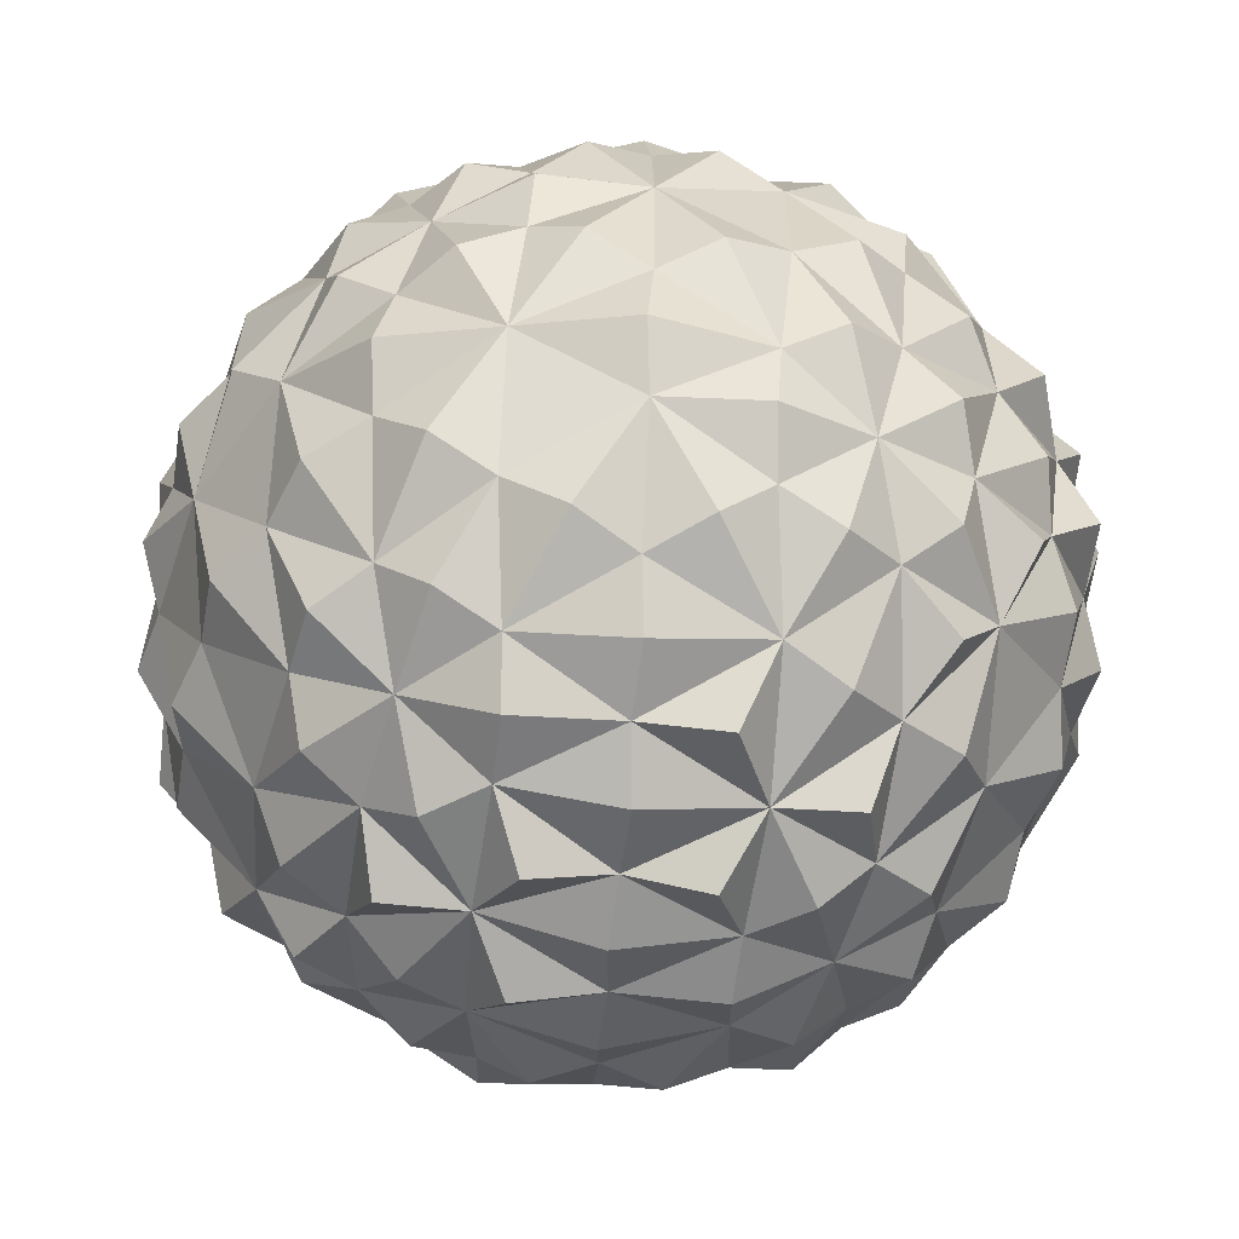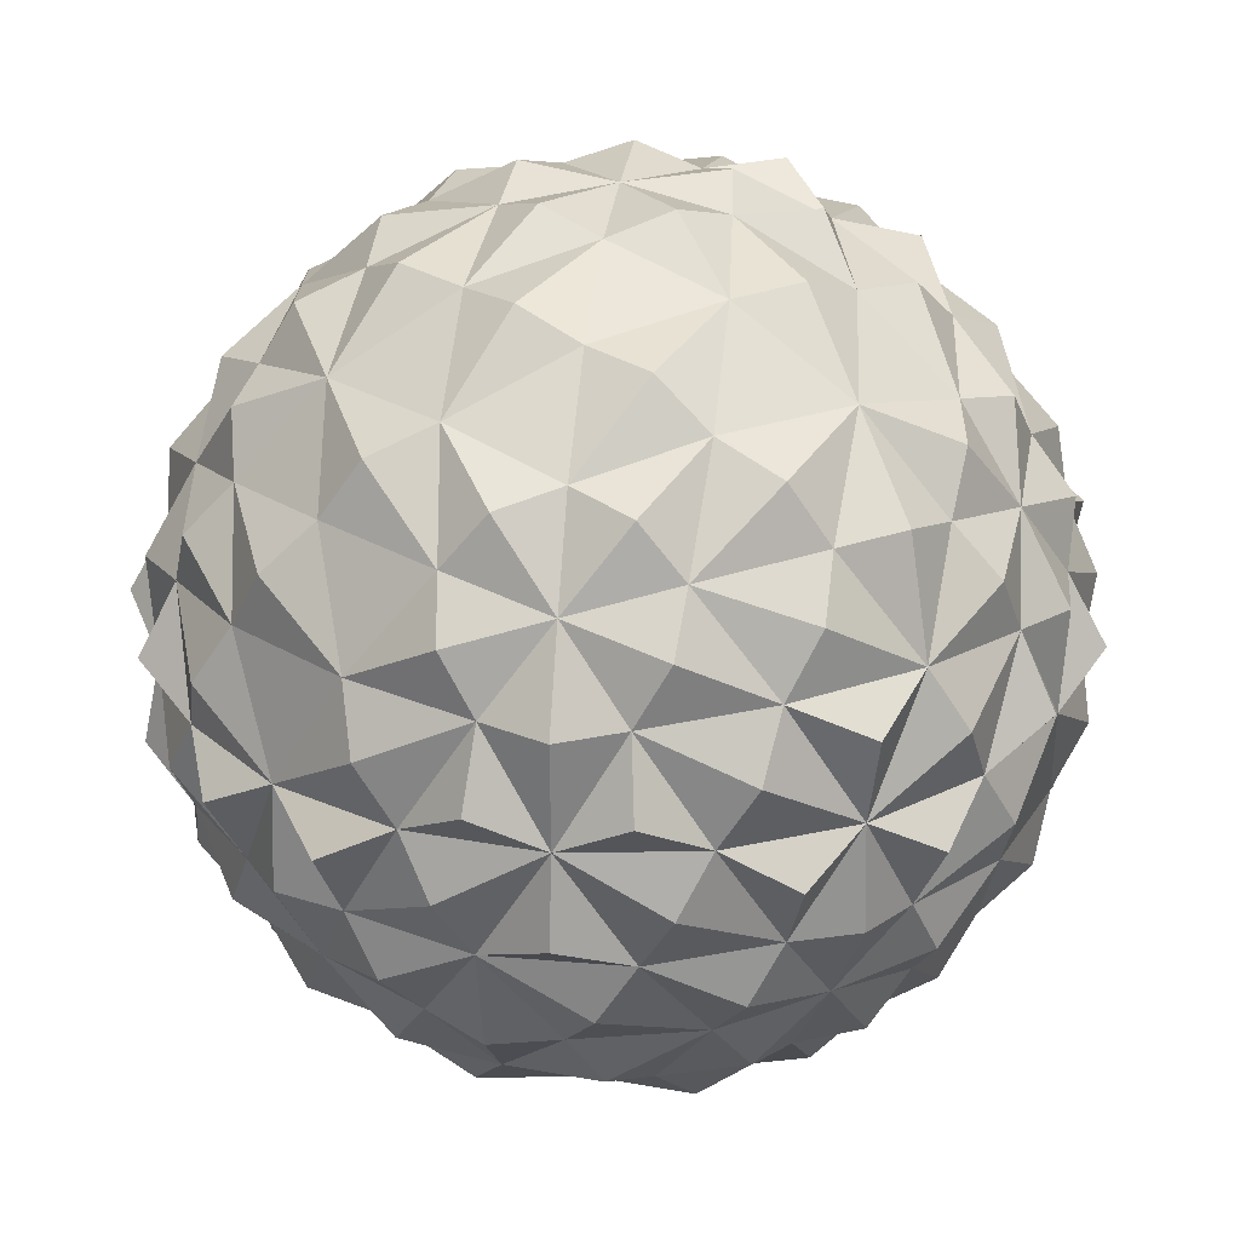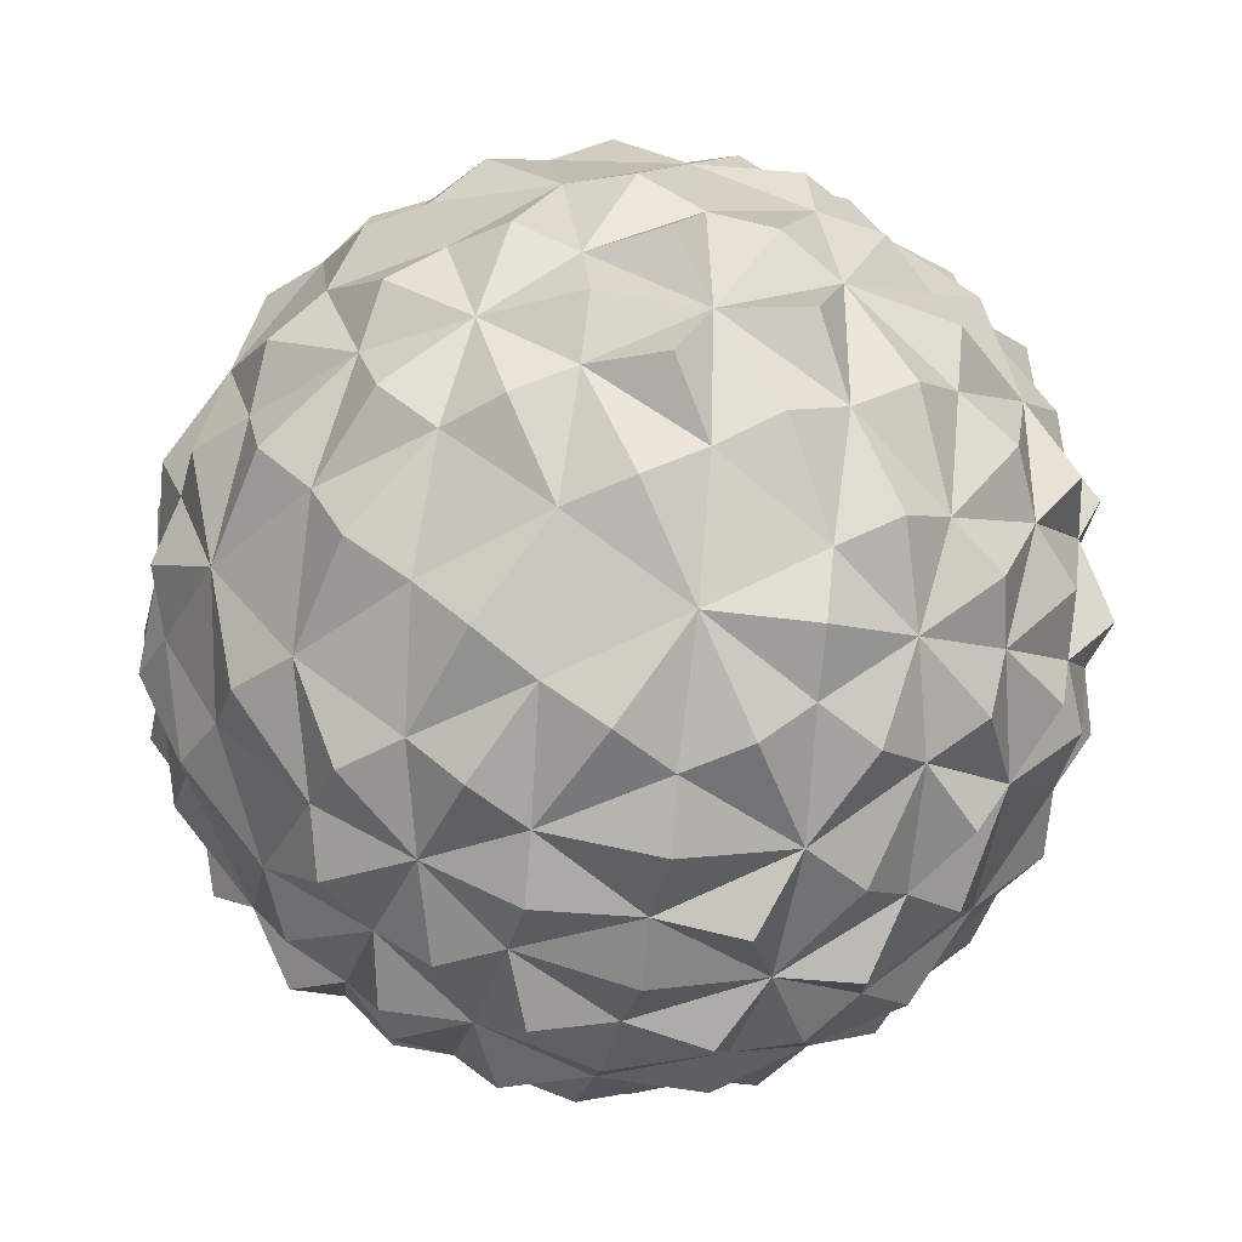
<metadata>
{"format":"obj","ext":"obj","renderer":"f3d","projection":"perspective","resolution":1024,"background":"white","views":[{"elev":-61.1,"azim":22.5,"up":"+Z"},{"elev":26.6,"azim":169.5,"up":"+Y"},{"elev":-37.7,"azim":-163.7,"up":"+Z"}]}
</metadata>
<code>
o Icosphere.001
v 0 -1 0
v 0.7236 -0.4472 0.5257
v -0.2764 -0.4472 0.8506
v -0.8944 -0.4472 0
v -0.2764 -0.4472 -0.8506
v 0.7236 -0.4472 -0.5257
v 0.2764 0.4472 0.8506
v -0.7236 0.4472 0.5257
v -0.7236 0.4472 -0.5257
v 0.2764 0.4472 -0.8506
v 0.8944 0.4472 0
v 0 1 0
v -0.2328 -0.6575 0.7166
v -0.1625 -0.8507 0.5
v -0.07761 -0.9679 0.2389
v 0.2032 -0.9679 0.1476
v 0.4253 -0.8507 0.309
v 0.6095 -0.6575 0.4429
v 0.5319 -0.5023 0.6817
v 0.2629 -0.5257 0.809
v -0.02964 -0.5023 0.8642
v 0.8127 -0.5023 -0.2952
v 0.8506 -0.5257 0
v 0.8127 -0.5023 0.2952
v 0.2032 -0.9679 -0.1476
v 0.4253 -0.8507 -0.309
v 0.6095 -0.6575 -0.4429
v -0.7534 -0.6575 0
v -0.5257 -0.8507 0
v -0.2511 -0.9679 0
v -0.484 -0.5023 0.7166
v -0.6882 -0.5257 0.5
v -0.8311 -0.5023 0.2389
v -0.2328 -0.6575 -0.7166
v -0.1625 -0.8507 -0.5
v -0.07761 -0.9679 -0.2389
v -0.8311 -0.5023 -0.2389
v -0.6882 -0.5257 -0.5
v -0.484 -0.5023 -0.7166
v -0.02964 -0.5023 -0.8642
v 0.2629 -0.5257 -0.809
v 0.5319 -0.5023 -0.6817
v 0.9566 0.2511 0.1476
v 0.9511 -0 0.309
v 0.8607 -0.2512 0.4429
v 0.8607 -0.2512 -0.4429
v 0.9511 0 -0.309
v 0.9566 0.2511 -0.1476
v 0.1552 0.2512 0.9554
v 0 -0 1
v -0.1552 -0.2512 0.9554
v 0.6872 -0.2512 0.6817
v 0.5878 0 0.809
v 0.436 0.2512 0.8642
v -0.8607 0.2512 0.4429
v -0.9511 -0 0.309
v -0.9566 -0.2511 0.1476
v -0.436 -0.2512 0.8642
v -0.5878 0 0.809
v -0.6872 0.2512 0.6817
v -0.6872 0.2512 -0.6817
v -0.5878 -0 -0.809
v -0.436 -0.2512 -0.8642
v -0.9566 -0.2511 -0.1476
v -0.9511 0 -0.309
v -0.8607 0.2512 -0.4429
v 0.436 0.2512 -0.8642
v 0.5878 -0 -0.809
v 0.6872 -0.2512 -0.6817
v -0.1552 -0.2512 -0.9554
v 0 0 -1
v 0.1552 0.2512 -0.9554
v 0.8311 0.5023 0.2389
v 0.6882 0.5257 0.5
v 0.484 0.5023 0.7166
v 0.02964 0.5023 0.8642
v -0.2629 0.5257 0.809
v -0.5319 0.5023 0.6817
v -0.8127 0.5023 0.2952
v -0.8506 0.5257 0
v -0.8127 0.5023 -0.2952
v -0.5319 0.5023 -0.6817
v -0.2629 0.5257 -0.809
v 0.02964 0.5023 -0.8642
v 0.484 0.5023 -0.7166
v 0.6882 0.5257 -0.5
v 0.8311 0.5023 -0.2389
v 0.07761 0.9679 0.2389
v 0.1625 0.8507 0.5
v 0.2328 0.6575 0.7166
v 0.7534 0.6575 0
v 0.5257 0.8507 0
v 0.2511 0.9679 0
v -0.2032 0.9679 0.1476
v -0.4253 0.8507 0.309
v -0.6095 0.6575 0.4429
v -0.2032 0.9679 -0.1476
v -0.4253 0.8507 -0.309
v -0.6095 0.6575 -0.4429
v 0.07761 0.9679 -0.2389
v 0.1625 0.8507 -0.5
v 0.2328 0.6575 -0.7166
v 0.3618 0.8944 -0.2629
v 0.6382 0.7236 -0.2629
v 0.4472 0.7236 -0.5257
v -0.1382 0.8944 -0.4253
v -0.05279 0.7236 -0.6882
v -0.3618 0.7236 -0.5878
v -0.4472 0.8944 0
v -0.6708 0.7236 -0.1625
v -0.6708 0.7236 0.1625
v -0.1382 0.8944 0.4253
v -0.3618 0.7236 0.5878
v -0.05279 0.7236 0.6882
v 0.3618 0.8944 0.2629
v 0.4472 0.7236 0.5257
v 0.6382 0.7236 0.2629
v 0.8618 0.2764 -0.4253
v 0.809 0 -0.5878
v 0.6708 0.2764 -0.6882
v -0.1382 0.2764 -0.9511
v -0.309 -0 -0.9511
v -0.4472 0.2764 -0.8506
v -0.9472 0.2764 -0.1625
v -1 1e-06 0
v -0.9472 0.2764 0.1625
v -0.4472 0.2764 0.8506
v -0.309 -1e-06 0.9511
v -0.1382 0.2764 0.9511
v 0.6708 0.2764 0.6882
v 0.809 -2e-06 0.5878
v 0.8618 0.2764 0.4253
v 0.309 -0 -0.9511
v 0.4472 -0.2764 -0.8506
v 0.1382 -0.2764 -0.9511
v -0.809 -0 -0.5878
v -0.6708 -0.2764 -0.6882
v -0.8618 -0.2764 -0.4253
v -0.809 0 0.5878
v -0.8618 -0.2764 0.4253
v -0.6708 -0.2764 0.6882
v 0.309 0 0.9511
v 0.1382 -0.2764 0.9511
v 0.4472 -0.2764 0.8506
v 1 0 0
v 0.9472 -0.2764 0.1625
v 0.9472 -0.2764 -0.1625
v 0.3618 -0.7236 -0.5878
v 0.1382 -0.8944 -0.4253
v 0.05279 -0.7236 -0.6882
v -0.4472 -0.7236 -0.5257
v -0.3618 -0.8944 -0.2629
v -0.6382 -0.7236 -0.2629
v -0.6382 -0.7236 0.2629
v -0.3618 -0.8944 0.2629
v -0.4472 -0.7236 0.5257
v 0.6708 -0.7236 -0.1625
v 0.6708 -0.7236 0.1625
v 0.4472 -0.8944 1e-06
v 0.05279 -0.7236 0.6882
v 0.1382 -0.8944 0.4253
v 0.3618 -0.7236 0.5878
v -0.5834 0.6243 0.5952
v 0.1908 1.014 0.1386
v -0.1221 -0.6243 -0.8245
v 0.3858 0.6243 -0.7388
v 0.5037 0.3884 -0.8245
v 0.1908 1.014 -0.1386
v -0.07709 -0.3884 -0.9631
v -0.8921 0.3884 0.3709
v -0.6285 0.3884 -0.7339
v -0.07288 1.014 -0.2243
v -0.8219 -0.6243 -0.1386
v -0.3129 -0.2427 -0.9631
v -0.2218 0.4168 -0.9226
v 0.3129 0.2427 0.9631
v -0.2358 1.014 -0
v 0.7464 -0.6243 -0.3709
v -0.5834 0.6243 -0.5952
v -0.1908 -1.014 0.1386
v 0.1221 0.6243 0.8245
v 0.2358 -1.014 0
v 0.7464 -0.6243 0.3709
v -0.6003 -0.6597 -0.5278
v 0.3244 -0.9564 -0.2357
v 0.9483 0.1381 0.3948
v 0.6003 0.6597 0.5278
v 0.3858 0.6243 0.7388
v -0.07288 1.014 0.2243
v 0.05004 0.832 0.616
v 0.5351 -0.1381 -0.8768
v -0.8089 -0.4168 -0.4961
v -0.4231 0.5386 0.7788
v 0.07288 -1.014 -0.2243
v 0.8219 0.6243 0.1386
v -0.5704 0.832 0.238
v 0.4026 -0.832 0.4689
v 0.5704 -0.832 -0.238
v -0.7464 0.6243 -0.3709
v -0.3858 -0.6243 -0.7388
v -0.3005 0.9099 -0.3948
v 0.5351 -0.1381 0.8768
v 0.8714 -0.5386 0.1617
v -0.8089 -0.4168 0.4961
v -0.1221 -0.6243 0.8245
v -0.3858 -0.6243 0.7388
v -0.1754 0.6597 -0.7798
v -0.6003 -0.6597 0.5278
v 0.5704 -0.832 0.238
v 0.8219 0.6243 -0.1386
v 0.9398 0.3884 0.2243
v 0.8089 0.4168 -0.4961
v -0.9992 0.1381 -0.238
v -0.5351 0.1381 -0.8768
v 0.5037 0.3884 0.8245
v -0.07709 -0.3884 0.9631
v 0.2218 -0.4168 -0.9226
v 0.08247 -0.1381 -1.024
v -0.6685 -0.1381 -0.7798
v 0.1221 0.6243 -0.8245
v 0.8921 -0.3884 -0.3709
v 0.6003 0.6597 -0.5278
v 0.946 -0.4168 -0.07412
v -0.946 0.4168 -0.07412
v -0.8921 0.3884 -0.3709
v 0.5834 -0.6243 0.5952
v 0.6685 0.1381 0.7798
v -0.08247 0.1381 -1.024
v -0.9992 0.1381 0.238
v 0.9398 0.3884 -0.2243
v 0.8193 -0.2427 0.5952
v -0.6761 -0.7864 0
v -0.3216 -0.832 0.5278
v 0.2826 0.9099 0.4078
v -0.9398 -0.3884 -0.2243
v 1.013 0.2427 0
v 0.6685 0.1381 -0.7798
v 0.08247 -0.1381 1.024
v -0.4231 0.5386 -0.7788
v 0.2218 -0.4168 0.9226
v 0.07708 0.3884 0.9631
v -0.8193 0.2427 0.5952
v -0.6685 -0.1381 0.7798
v -0.9483 -0.1381 0.3948
v -0.1754 0.6597 0.7798
v -0.9398 -0.3884 0.2243
v 0.8193 -0.2427 -0.5952
v 0.8089 0.4168 0.4961
v -0.5351 0.1381 0.8768
v -0.05004 -0.832 0.616
v -0.5037 -0.3884 -0.8245
v 0.3129 0.2427 -0.9631
v -0.2218 0.4168 0.9226
v -0.3005 0.9099 0.3948
v -0.08247 0.1381 1.024
v 0.6285 -0.3884 -0.7339
v -1.013 -0.2427 0
v 0.9992 -0.1381 -0.238
v 0.9483 0.1381 -0.3948
v -0.8714 0.5386 0.1617
v -0.9483 -0.1381 -0.3948
v 0.8921 -0.3884 0.3709
v 0.07288 -1.014 0.2243
v 0.1754 -0.6597 -0.7798
v -0.1239 -0.9564 -0.3814
v 0.3164 -0.6597 0.734
v -0.1239 -0.9564 0.3814
v 0.7959 -0.6597 -0.07412
v 0.6285 -0.3884 0.7339
v -0.6285 0.3884 0.7339
v -0.5704 0.832 -0.238
v -0.4752 -0.9099 0.1428
v 0.05004 0.832 -0.616
v 0.3244 -0.9564 0.2357
v -0.8219 -0.6243 0.1386
v -0.8193 0.2427 -0.5952
v 0.2826 0.9099 -0.4078
v 0.4752 0.9099 -0.1428
v 0.4231 -0.5386 -0.7788
v 0.9992 -0.1381 0.238
v -0.1908 -1.014 -0.1386
v -0.7464 0.6243 0.3709
v -0.3216 -0.832 -0.5278
v -0.05004 -0.832 -0.616
v -0.7959 0.6597 -0.07412
v 0.6761 0.7864 -0
v -0.3129 -0.2427 0.9631
v 0.5834 -0.6243 -0.5952
v 0.4026 -0.832 -0.4689
v -0.4752 -0.9099 -0.1428
v 0.4752 0.9099 0.1428
v -0.5037 -0.3884 0.8245
v 0.07709 0.3884 -0.9631
v -0.3889 0.9754 -0.1648
v -0.3889 0.9754 0.1648
v -0.6438 0.8428 0
v 0.9434 -0.08835 -0.4817
v 0.7497 -0.08835 -0.7484
v -0.1666 -0.08835 -1.046
v -0.3219 0.199 -0.9907
v -0.4801 -0.08835 -0.9442
v -1.046 -0.08835 -0.1648
v -1.042 0.199 0
v -1.046 -0.08835 0.1648
v -0.4801 -0.08835 0.9442
v -0.3219 0.199 0.9907
v -0.1666 -0.08835 1.046
v 0.7497 -0.08835 0.7484
v 0.9434 -0.08835 0.4817
v 0.4801 0.08835 -0.9442
v 0.1666 0.08835 -1.046
v 0.3219 -0.199 -0.9907
v -0.7497 0.08835 -0.7484
v -0.9434 0.08835 -0.4817
v -0.9434 0.08835 0.4817
v -0.7497 0.08835 0.7484
v 0.1666 0.08835 1.046
v 0.4801 0.08835 0.9442
v 1.046 0.08835 0.1648
v 1.046 0.08835 -0.1648
v 1.042 -0.199 -0
f 88 115 164
f 34 5 165
f 85 10 166
f 67 10 167
f 93 103 168
f 40 5 169
f 55 8 170
f 61 9 171
f 100 106 172
f 28 4 173
f 63 122 174
f 121 123 175
f 49 142 176
f 97 109 177
f 22 157 178
f 82 9 179
f 15 155 180
f 76 7 181
f 16 1 182
f 18 158 183
f 151 153 184
f 159 25 185
f 44 43 186
f 53 142 202
f 74 117 187
f 83 84 175
f 104 105 103
f 70 5 174
f 105 102 101
f 112 88 189
f 87 86 104
f 75 116 188
f 108 82 179
f 94 112 189
f 5 34 200
f 114 90 190
f 101 106 100
f 134 133 191
f 161 17 197
f 38 37 192
f 79 126 170
f 107 108 106
f 5 70 169
f 108 99 98
f 11 91 195
f 127 77 193
f 37 153 173
f 36 149 194
f 73 11 195
f 77 113 193
f 111 96 196
f 109 95 295
f 17 18 197
f 12 94 189
f 110 111 296
f 109 94 177
f 46 119 297
f 157 159 198
f 7 49 176
f 99 9 199
f 81 110 199
f 6 22 178
f 78 113 163
f 34 151 200
f 9 81 199
f 106 108 201
f 144 52 202
f 96 113 95
f 162 161 197
f 112 89 88
f 70 135 169
f 113 114 112
f 24 158 203
f 8 79 170
f 113 78 193
f 32 141 204
f 13 160 205
f 12 100 172
f 13 3 206
f 1 36 194
f 83 108 207
f 156 31 208
f 90 116 89
f 97 106 201
f 17 159 209
f 153 28 173
f 116 117 115
f 142 54 176
f 150 34 165
f 39 5 200
f 87 104 210
f 99 108 179
f 74 73 117
f 43 11 211
f 88 12 189
f 118 120 212
f 65 125 213
f 69 68 298
f 160 21 205
f 62 61 214
f 1 15 180
f 119 120 118
f 30 1 180
f 120 85 86
f 90 89 190
f 70 122 299
f 54 130 215
f 100 12 168
f 21 143 216
f 138 137 192
f 41 40 217
f 135 70 218
f 122 123 300
f 31 156 206
f 137 136 219
f 25 149 185
f 63 62 301
f 132 131 186
f 115 93 164
f 116 90 188
f 64 125 302
f 84 107 220
f 103 100 168
f 22 6 221
f 91 117 195
f 86 85 222
f 23 22 223
f 125 126 303
f 23 146 203
f 124 126 224
f 155 30 180
f 57 56 304
f 24 2 183
f 113 96 163
f 131 44 186
f 58 128 305
f 66 124 225
f 2 18 183
f 18 2 226
f 146 24 203
f 53 131 227
f 71 122 228
f 128 129 306
f 109 111 196
f 8 78 163
f 10 85 167
f 51 50 307
f 56 55 229
f 149 26 185
f 90 7 188
f 52 131 308
f 48 118 230
f 153 38 184
f 45 131 231
f 21 3 205
f 29 154 232
f 14 13 233
f 45 44 309
f 37 138 192
f 130 74 75
f 105 85 166
f 131 132 130
f 89 116 234
f 1 25 182
f 69 134 191
f 68 133 310
f 37 4 235
f 122 70 174
f 43 145 236
f 33 32 204
f 68 67 237
f 133 71 311
f 143 142 238
f 116 75 187
f 134 135 312
f 12 93 168
f 62 136 313
f 123 82 239
f 43 132 186
f 159 26 198
f 20 144 240
f 49 7 241
f 39 151 184
f 55 139 242
f 3 13 205
f 141 58 243
f 136 65 314
f 140 139 244
f 112 114 190
f 56 139 315
f 120 67 167
f 137 138 136
f 77 76 245
f 159 16 182
f 117 73 195
f 39 38 137
f 33 140 246
f 4 37 173
f 69 119 247
f 140 33 204
f 132 73 248
f 139 59 316
f 59 128 249
f 89 112 190
f 50 142 317
f 25 159 182
f 140 141 139
f 14 161 250
f 85 120 167
f 141 140 204
f 39 137 251
f 97 12 172
f 32 31 141
f 67 133 252
f 96 95 196
f 129 76 253
f 142 53 318
f 95 113 254
f 75 74 187
f 44 145 319
f 26 159 185
f 143 144 142
f 50 49 255
f 135 40 169
f 3 31 206
f 42 134 256
f 38 39 184
f 20 19 144
f 57 125 257
f 26 27 198
f 147 46 258
f 145 47 320
f 47 119 259
f 117 116 187
f 146 147 321
f 90 114 181
f 126 79 260
f 7 90 181
f 142 144 202
f 138 64 261
f 24 146 262
f 158 24 183
f 16 161 263
f 158 23 203
f 150 40 264
f 36 152 265
f 162 19 266
f 149 25 194
f 93 12 164
f 123 61 171
f 149 150 148
f 15 161 267
f 82 123 171
f 137 38 192
f 23 158 268
f 19 2 269
f 157 27 178
f 60 127 270
f 27 157 198
f 110 109 271
f 155 154 272
f 5 40 165
f 18 162 197
f 107 106 273
f 94 12 177
f 152 153 151
f 123 83 175
f 153 37 38
f 108 98 201
f 17 161 274
f 126 55 170
f 28 154 275
f 61 136 276
f 68 69 191
f 103 105 277
f 102 105 166
f 92 104 278
f 133 68 191
f 154 32 33
f 5 63 174
f 155 156 154
f 148 41 279
f 84 121 175
f 110 99 199
f 146 145 280
f 30 152 281
f 114 76 181
f 79 8 282
f 98 97 201
f 35 152 283
f 35 34 284
f 96 8 163
f 151 39 200
f 80 111 285
f 12 97 177
f 158 159 157
f 27 6 178
f 40 150 165
f 52 53 202
f 117 91 286
f 9 99 179
f 51 128 287
f 27 148 288
f 7 75 188
f 26 149 289
f 29 153 290
f 12 88 164
f 25 1 194
f 160 20 21
f 106 97 172
f 161 162 160
f 115 117 291
f 9 82 171
f 78 127 193
f 10 102 166
f 31 3 292
f 54 7 176
f 72 121 293
f 95 109 196
f 98 109 294
f 156 13 206
f 108 107 207
f 107 84 207
f 84 83 207
f 31 32 208
f 32 154 208
f 154 156 208
f 159 158 209
f 158 18 209
f 18 17 209
f 104 91 210
f 91 11 210
f 11 87 210
f 11 73 211
f 73 132 211
f 132 43 211
f 120 86 212
f 86 87 212
f 87 118 212
f 125 124 213
f 124 66 213
f 66 65 213
f 61 123 214
f 123 122 214
f 122 62 214
f 130 75 215
f 75 7 215
f 7 54 215
f 143 51 216
f 51 3 216
f 3 21 216
f 40 135 217
f 135 134 217
f 134 41 217
f 70 71 218
f 71 133 218
f 133 135 218
f 136 62 219
f 62 63 219
f 63 137 219
f 107 102 220
f 102 10 220
f 10 84 220
f 6 46 221
f 46 147 221
f 147 22 221
f 85 105 222
f 105 104 222
f 104 86 222
f 22 147 223
f 147 146 223
f 146 23 223
f 126 80 224
f 80 81 224
f 81 124 224
f 124 81 225
f 81 9 225
f 9 66 225
f 2 19 226
f 19 162 226
f 162 18 226
f 131 130 227
f 130 54 227
f 54 53 227
f 122 121 228
f 121 72 228
f 72 71 228
f 55 126 229
f 126 125 229
f 125 56 229
f 118 87 230
f 87 11 230
f 11 48 230
f 131 52 231
f 52 2 231
f 2 45 231
f 154 28 232
f 28 153 232
f 153 29 232
f 13 156 233
f 156 155 233
f 155 14 233
f 116 115 234
f 115 88 234
f 88 89 234
f 4 64 235
f 64 138 235
f 138 37 235
f 145 48 236
f 48 11 236
f 11 43 236
f 67 120 237
f 120 119 237
f 119 68 237
f 142 50 238
f 50 51 238
f 51 143 238
f 82 108 239
f 108 83 239
f 83 123 239
f 144 143 240
f 143 21 240
f 21 20 240
f 7 76 241
f 76 129 241
f 129 49 241
f 139 60 242
f 60 8 242
f 8 55 242
f 58 59 243
f 59 139 243
f 139 141 243
f 139 56 244
f 56 57 244
f 57 140 244
f 76 114 245
f 114 113 245
f 113 77 245
f 140 57 246
f 57 4 246
f 4 33 246
f 119 46 247
f 46 6 247
f 6 69 247
f 73 74 248
f 74 130 248
f 130 132 248
f 128 127 249
f 127 60 249
f 60 59 249
f 161 160 250
f 160 13 250
f 13 14 250
f 137 63 251
f 63 5 251
f 5 39 251
f 133 72 252
f 72 10 252
f 10 67 252
f 76 77 253
f 77 127 253
f 127 129 253
f 113 112 254
f 112 94 254
f 94 95 254
f 49 129 255
f 129 128 255
f 128 50 255
f 134 69 256
f 69 6 256
f 6 42 256
f 125 64 257
f 64 4 257
f 4 57 257
f 46 47 258
f 47 145 258
f 145 147 258
f 119 118 259
f 118 48 259
f 48 47 259
f 79 111 260
f 111 80 260
f 80 126 260
f 64 65 261
f 65 136 261
f 136 138 261
f 146 45 262
f 45 2 262
f 2 24 262
f 161 15 263
f 15 1 263
f 1 16 263
f 40 41 264
f 41 148 264
f 148 150 264
f 152 35 265
f 35 149 265
f 149 36 265
f 19 20 266
f 20 160 266
f 160 162 266
f 161 14 267
f 14 155 267
f 155 15 267
f 158 157 268
f 157 22 268
f 22 23 268
f 2 52 269
f 52 144 269
f 144 19 269
f 127 78 270
f 78 8 270
f 8 60 270
f 109 98 271
f 98 99 271
f 99 110 271
f 154 29 272
f 29 30 272
f 30 155 272
f 106 101 273
f 101 102 273
f 102 107 273
f 161 16 274
f 16 159 274
f 159 17 274
f 154 33 275
f 33 4 275
f 4 28 275
f 136 66 276
f 66 9 276
f 9 61 276
f 105 101 277
f 101 100 277
f 100 103 277
f 104 103 278
f 103 93 278
f 93 92 278
f 41 134 279
f 134 42 279
f 42 148 279
f 145 44 280
f 44 45 280
f 45 146 280
f 152 36 281
f 36 1 281
f 1 30 281
f 8 96 282
f 96 111 282
f 111 79 282
f 152 151 283
f 151 34 283
f 34 35 283
f 34 150 284
f 150 149 284
f 149 35 284
f 111 110 285
f 110 81 285
f 81 80 285
f 91 104 286
f 104 92 286
f 92 117 286
f 128 58 287
f 58 3 287
f 3 51 287
f 148 42 288
f 42 6 288
f 6 27 288
f 149 148 289
f 148 27 289
f 27 26 289
f 153 152 290
f 152 30 290
f 30 29 290
f 117 92 291
f 92 93 291
f 93 115 291
f 3 58 292
f 58 141 292
f 141 31 292
f 121 84 293
f 84 10 293
f 10 72 293
f 109 97 294
f 97 98 294
f 95 94 295
f 94 109 295
f 111 109 296
f 109 110 296
f 119 47 297
f 47 46 297
f 68 119 298
f 119 69 298
f 122 71 299
f 71 70 299
f 123 121 300
f 121 122 300
f 62 122 301
f 122 63 301
f 125 65 302
f 65 64 302
f 126 124 303
f 124 125 303
f 56 125 304
f 125 57 304
f 128 59 305
f 59 58 305
f 129 127 306
f 127 128 306
f 50 128 307
f 128 51 307
f 131 53 308
f 53 52 308
f 44 131 309
f 131 45 309
f 133 67 310
f 67 68 310
f 71 72 311
f 72 133 311
f 135 133 312
f 133 134 312
f 136 61 313
f 61 62 313
f 65 66 314
f 66 136 314
f 139 55 315
f 55 56 315
f 59 60 316
f 60 139 316
f 142 49 317
f 49 50 317
f 53 54 318
f 54 142 318
f 145 43 319
f 43 44 319
f 47 48 320
f 48 145 320
f 147 145 321
f 145 146 321

</code>
